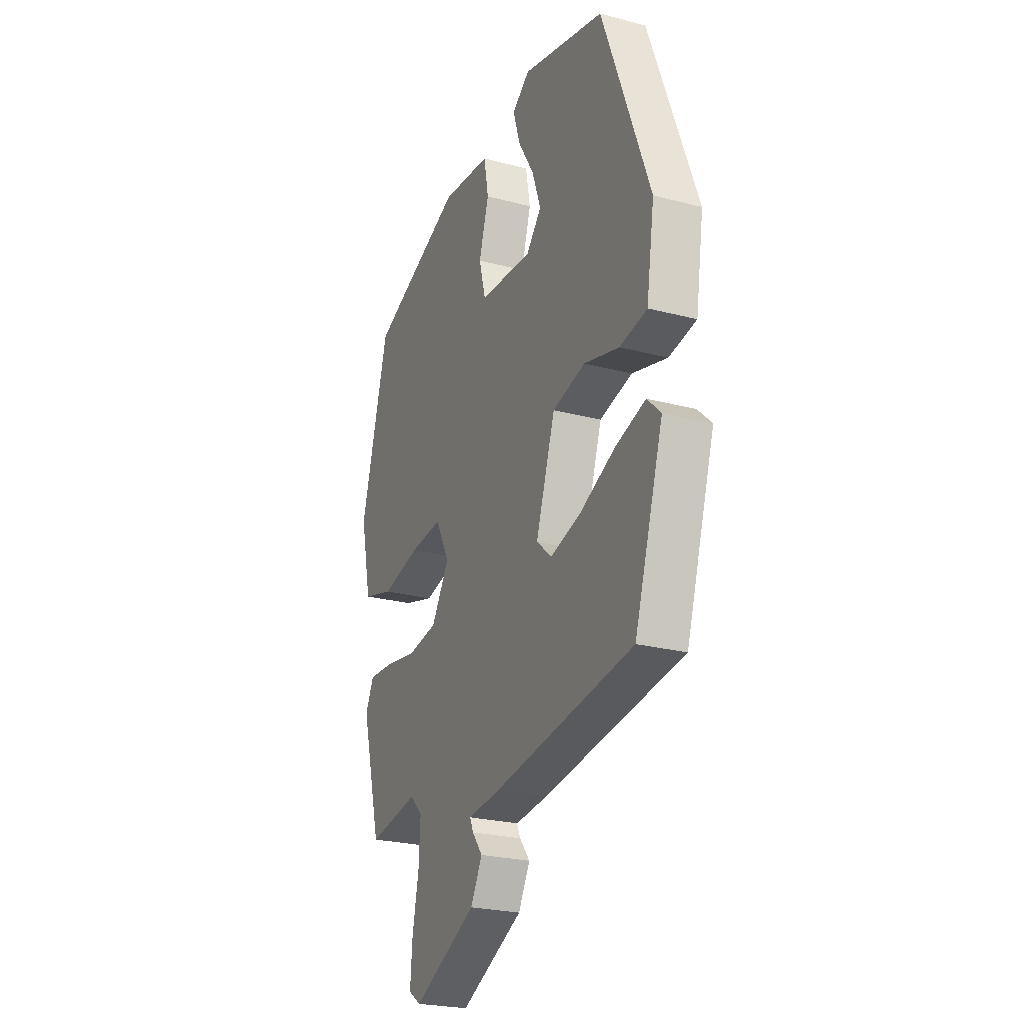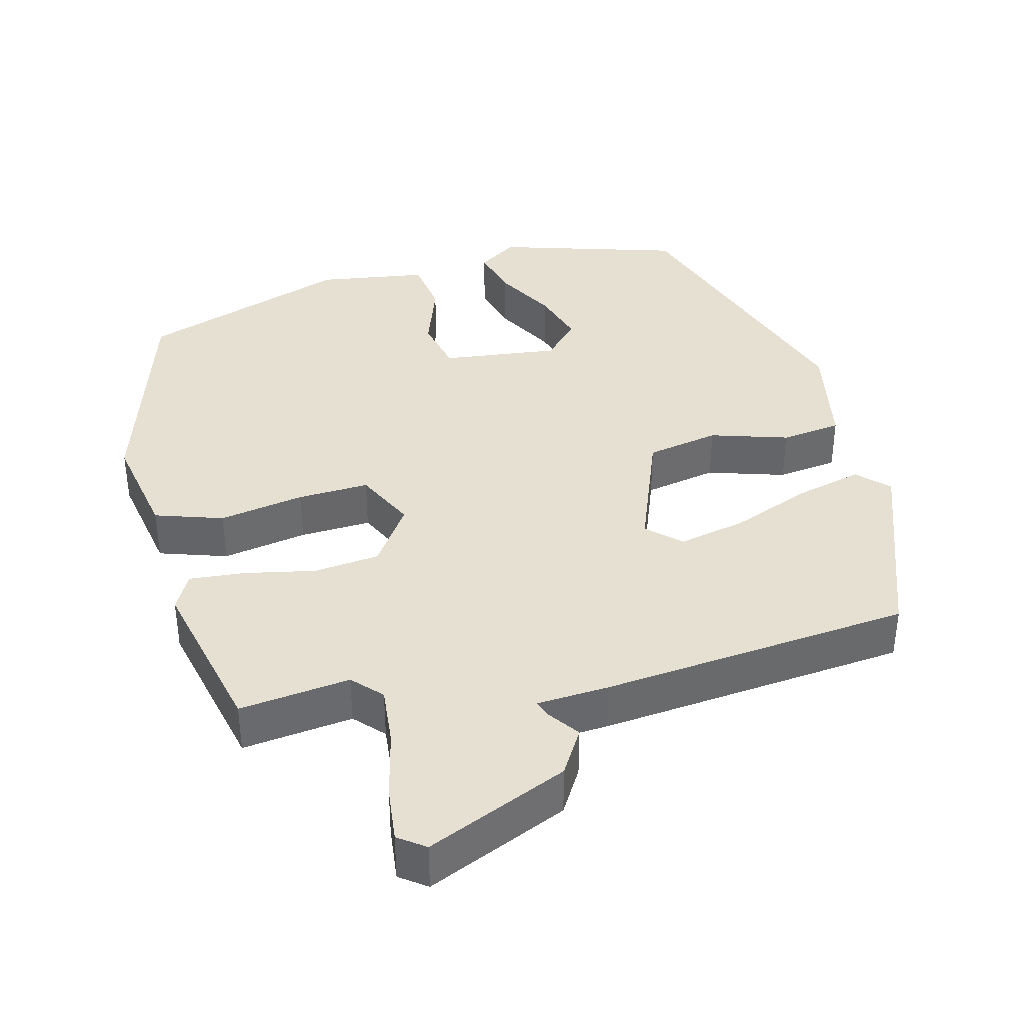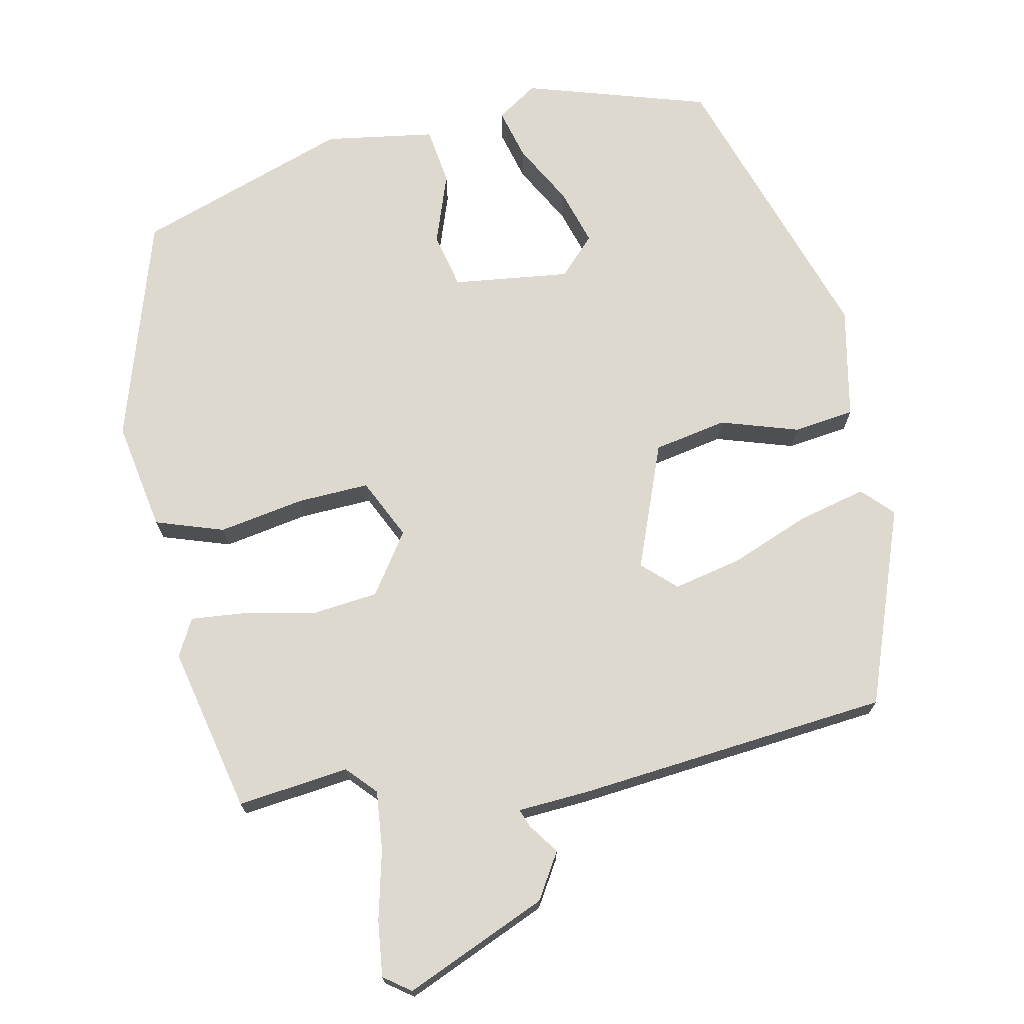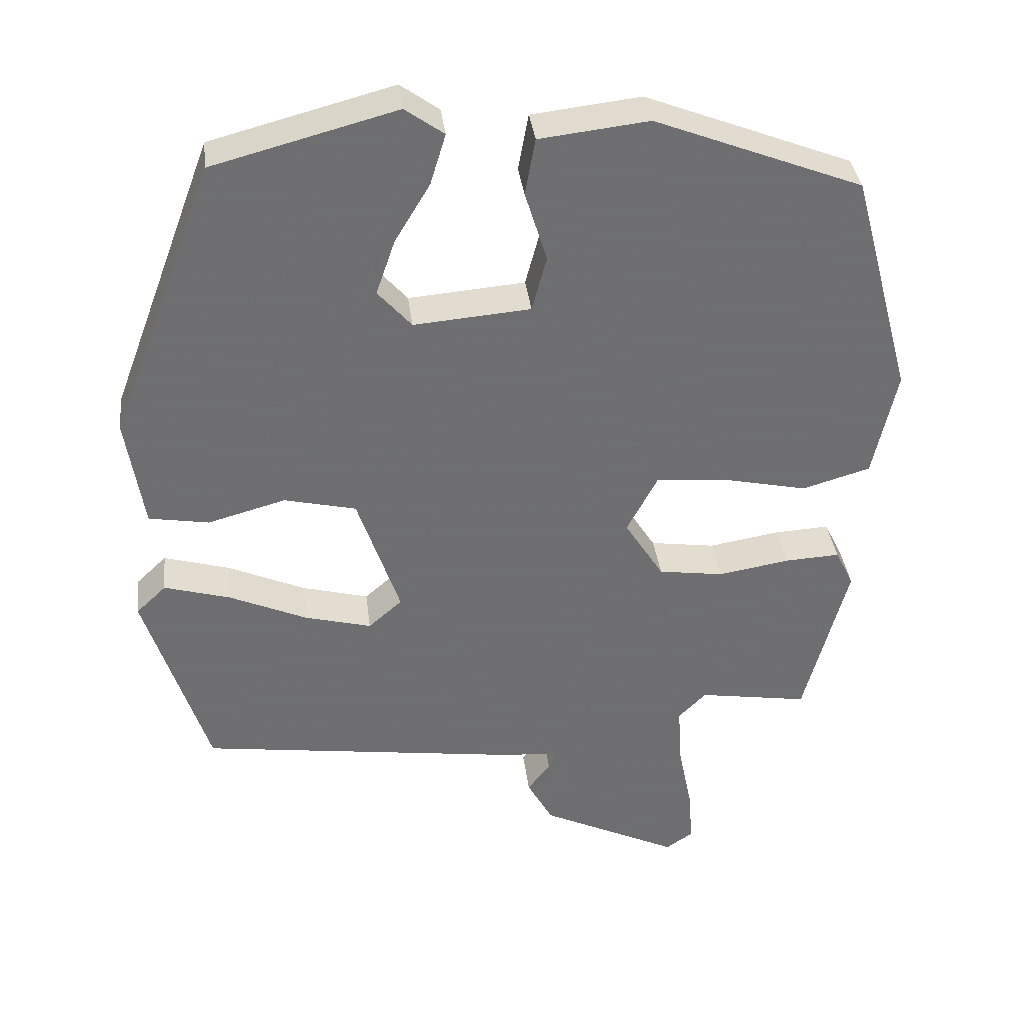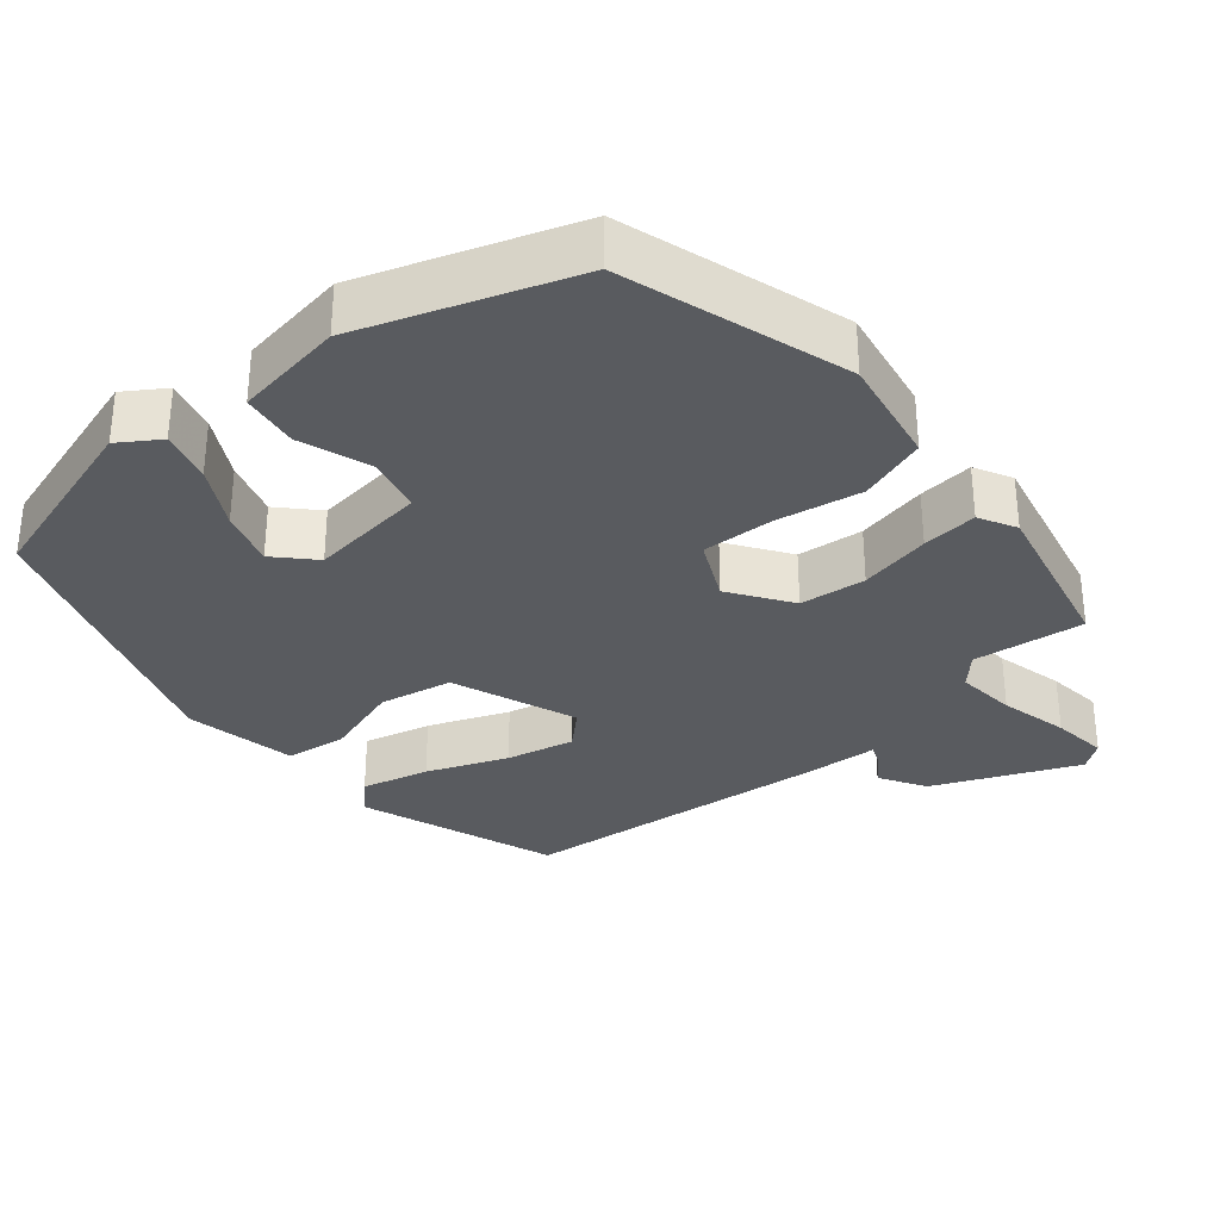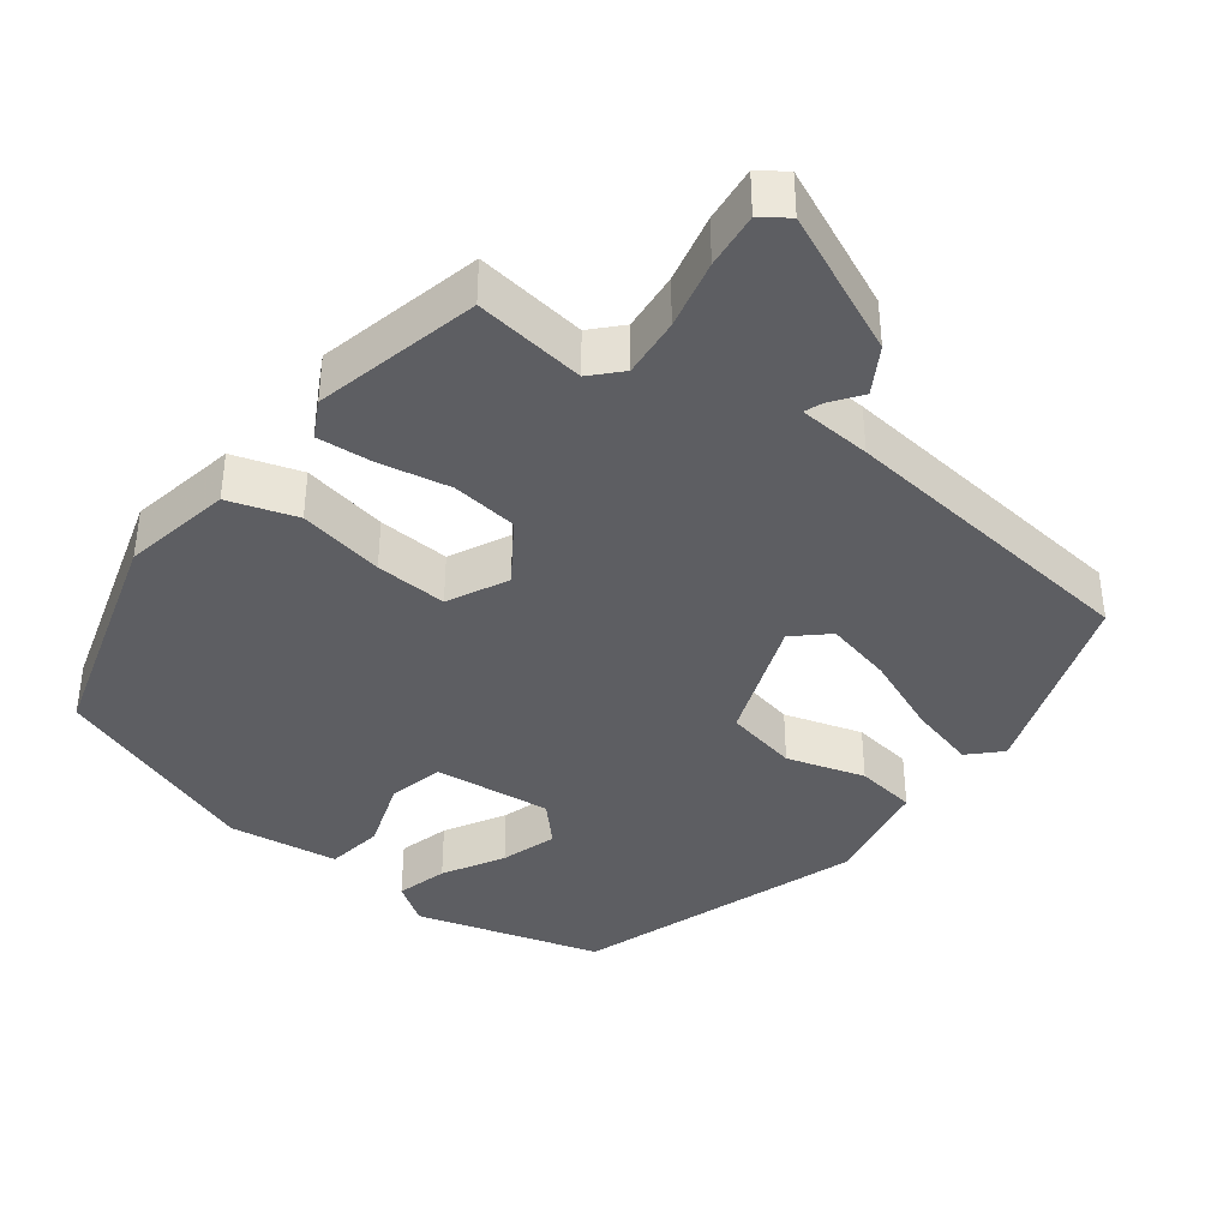
<metadata>
{"format":"obj","ext":"obj","renderer":"f3d","projection":"perspective","resolution":1024,"background":"white","views":[{"elev":-24.7,"azim":-113.3,"up":"+Z"},{"elev":38.3,"azim":167.7,"up":"+Y"},{"elev":71.8,"azim":170.5,"up":"+Y"},{"elev":36.0,"azim":-6.9,"up":"+Z"},{"elev":-32.6,"azim":42.2,"up":"+Y"},{"elev":-39.1,"azim":144.3,"up":"+Y"}]}
</metadata>
<code>
v 0.45 0.07 -0.484
v 0.3 0.07 -0.46
v 0.262 0.07 -0.498
v 0.267 0.07 -0.579
v 0.286 0.07 -0.673
v 0.292 0.07 -0.749
v 0.255 0.07 -0.774
v 0.066 0.07 -0.683
v 0.031 0.07 -0.62
v 0.062 0.07 -0.58
v 0.072 0.07 -0.556
v -0.026 0.07 -0.546
v -0.445 0.07 -0.488
v -0.531 0.07 -0.219
v -0.49 0.07 -0.18
v -0.4 0.07 -0.206
v -0.294 0.07 -0.253
v -0.203 0.07 -0.277
v -0.157 0.07 -0.237
v -0.215 0.07 -0.066
v -0.313 0.07 -0.043
v -0.419 0.07 -0.072
v -0.501 0.07 -0.058
v -0.525 0.07 0.094
v -0.382 0.07 0.475
v -0.132 0.07 0.541
v -0.079 0.07 0.503
v -0.1 0.07 0.434
v -0.148 0.07 0.354
v -0.174 0.07 0.279
v -0.128 0.07 0.227
v 0.031 0.07 0.24
v 0.051 0.07 0.315
v 0.021 0.07 0.412
v 0.035 0.07 0.489
v 0.184 0.07 0.506
v 0.466 0.07 0.396
v 0.549 0.07 0.088
v 0.517 0.07 -0.059
v 0.424 0.07 -0.086
v 0.309 0.07 -0.061
v 0.212 0.07 -0.053
v 0.17 0.07 -0.133
v 0.223 0.07 -0.217
v 0.312 0.07 -0.23
v 0.409 0.07 -0.214
v 0.484 0.07 -0.21
v 0.509 0.07 -0.261
v 0.45 0 -0.484
v 0.3 0 -0.46
v 0.262 0 -0.498
v 0.267 0 -0.579
v 0.286 0 -0.673
v 0.292 0 -0.749
v 0.255 0 -0.774
v 0.066 0 -0.683
v 0.031 0 -0.62
v 0.062 0 -0.58
v 0.072 0 -0.556
v -0.026 0 -0.546
v -0.445 0 -0.488
v -0.531 0 -0.219
v -0.49 0 -0.18
v -0.4 0 -0.206
v -0.294 0 -0.253
v -0.203 0 -0.277
v -0.157 0 -0.237
v -0.215 0 -0.066
v -0.313 0 -0.043
v -0.419 0 -0.072
v -0.501 0 -0.058
v -0.525 0 0.094
v -0.382 0 0.475
v -0.132 0 0.541
v -0.079 0 0.503
v -0.1 0 0.434
v -0.148 0 0.354
v -0.174 0 0.279
v -0.128 0 0.227
v 0.031 0 0.24
v 0.051 0 0.315
v 0.021 0 0.412
v 0.035 0 0.489
v 0.184 0 0.506
v 0.466 0 0.396
v 0.549 0 0.088
v 0.517 0 -0.059
v 0.424 0 -0.086
v 0.309 0 -0.061
v 0.212 0 -0.053
v 0.17 0 -0.133
v 0.223 0 -0.217
v 0.312 0 -0.23
v 0.409 0 -0.214
v 0.484 0 -0.21
v 0.509 0 -0.261
f 48 1 2
f 47 48 2
f 46 47 2
f 45 46 2
f 44 45 2 3
f 43 44 3 4
f 39 40 41
f 38 39 41
f 37 38 41
f 36 37 41
f 35 36 41
f 34 35 41
f 33 34 41
f 32 33 41 42
f 31 32 42 43
f 27 28 29
f 26 27 29
f 25 26 29
f 24 25 29
f 23 24 29
f 22 23 29
f 21 22 29 30
f 30 31 43
f 21 30 43
f 20 21 43
f 15 16 17
f 14 15 17
f 13 14 17
f 12 13 17
f 11 12 17
f 11 17 18
f 8 9 10
f 7 8 10
f 6 7 10
f 5 6 10
f 4 5 10
f 4 10 11
f 43 4 11
f 20 43 11
f 19 20 11
f 11 18 19
f 50 49 96
f 50 96 95
f 50 95 94
f 50 94 93
f 51 50 93 92
f 52 51 92 91
f 89 88 87
f 89 87 86
f 89 86 85
f 89 85 84
f 89 84 83
f 89 83 82
f 89 82 81
f 90 89 81 80
f 91 90 80 79
f 77 76 75
f 77 75 74
f 77 74 73
f 77 73 72
f 77 72 71
f 77 71 70
f 78 77 70 69
f 91 79 78
f 91 78 69
f 91 69 68
f 65 64 63
f 65 63 62
f 65 62 61
f 65 61 60
f 65 60 59
f 66 65 59
f 58 57 56
f 58 56 55
f 58 55 54
f 58 54 53
f 58 53 52
f 59 58 52
f 59 52 91
f 59 91 68
f 59 68 67
f 67 66 59
f 1 49 50 2
f 2 50 51 3
f 3 51 52 4
f 4 52 53 5
f 5 53 54 6
f 6 54 55 7
f 7 55 56 8
f 8 56 57 9
f 9 57 58 10
f 10 58 59 11
f 11 59 60 12
f 12 60 61 13
f 13 61 62 14
f 14 62 63 15
f 15 63 64 16
f 16 64 65 17
f 17 65 66 18
f 18 66 67 19
f 19 67 68 20
f 20 68 69 21
f 21 69 70 22
f 22 70 71 23
f 23 71 72 24
f 24 72 73 25
f 25 73 74 26
f 26 74 75 27
f 27 75 76 28
f 28 76 77 29
f 29 77 78 30
f 30 78 79 31
f 31 79 80 32
f 32 80 81 33
f 33 81 82 34
f 34 82 83 35
f 35 83 84 36
f 36 84 85 37
f 37 85 86 38
f 38 86 87 39
f 39 87 88 40
f 40 88 89 41
f 41 89 90 42
f 42 90 91 43
f 43 91 92 44
f 44 92 93 45
f 45 93 94 46
f 46 94 95 47
f 47 95 96 48
f 48 96 49 1

</code>
